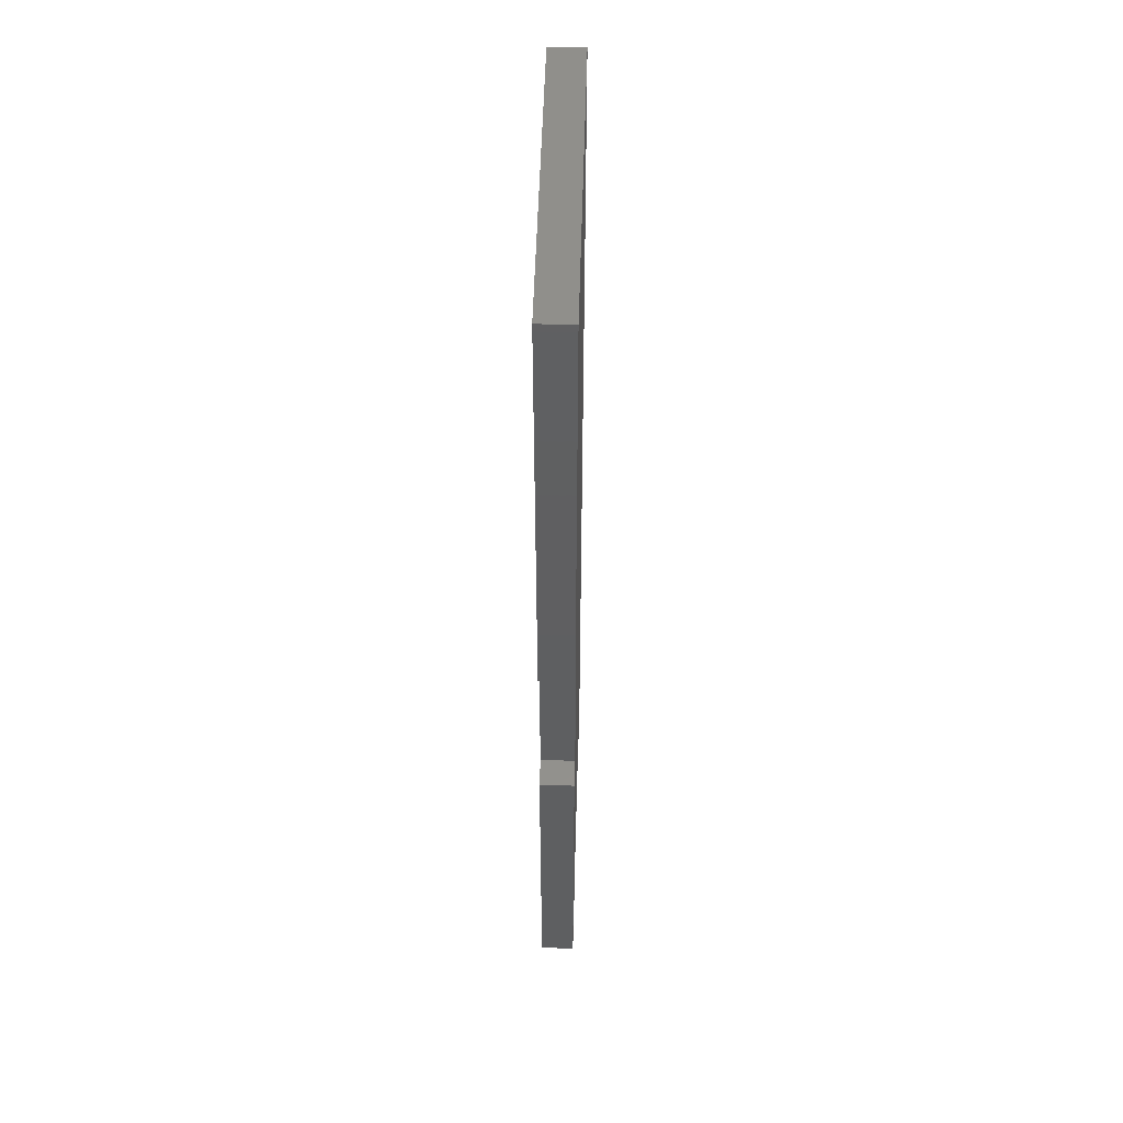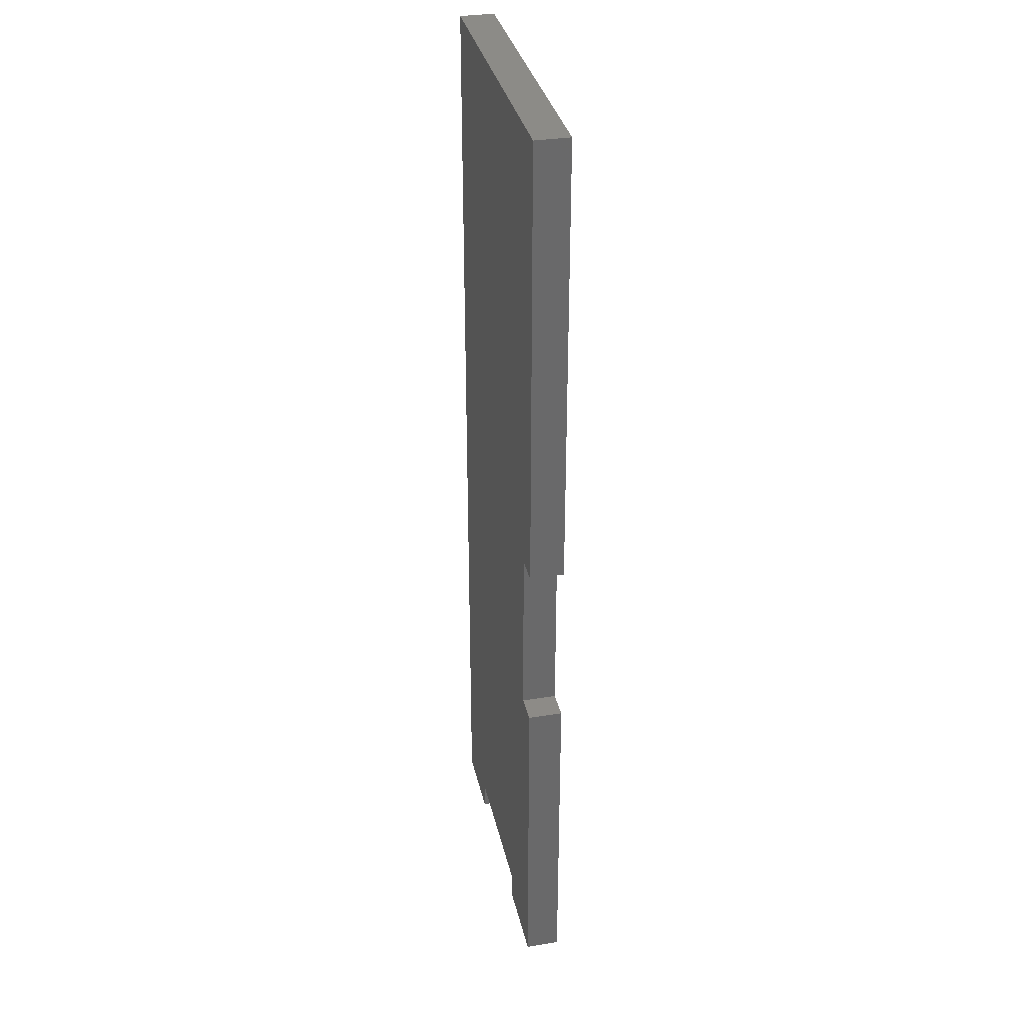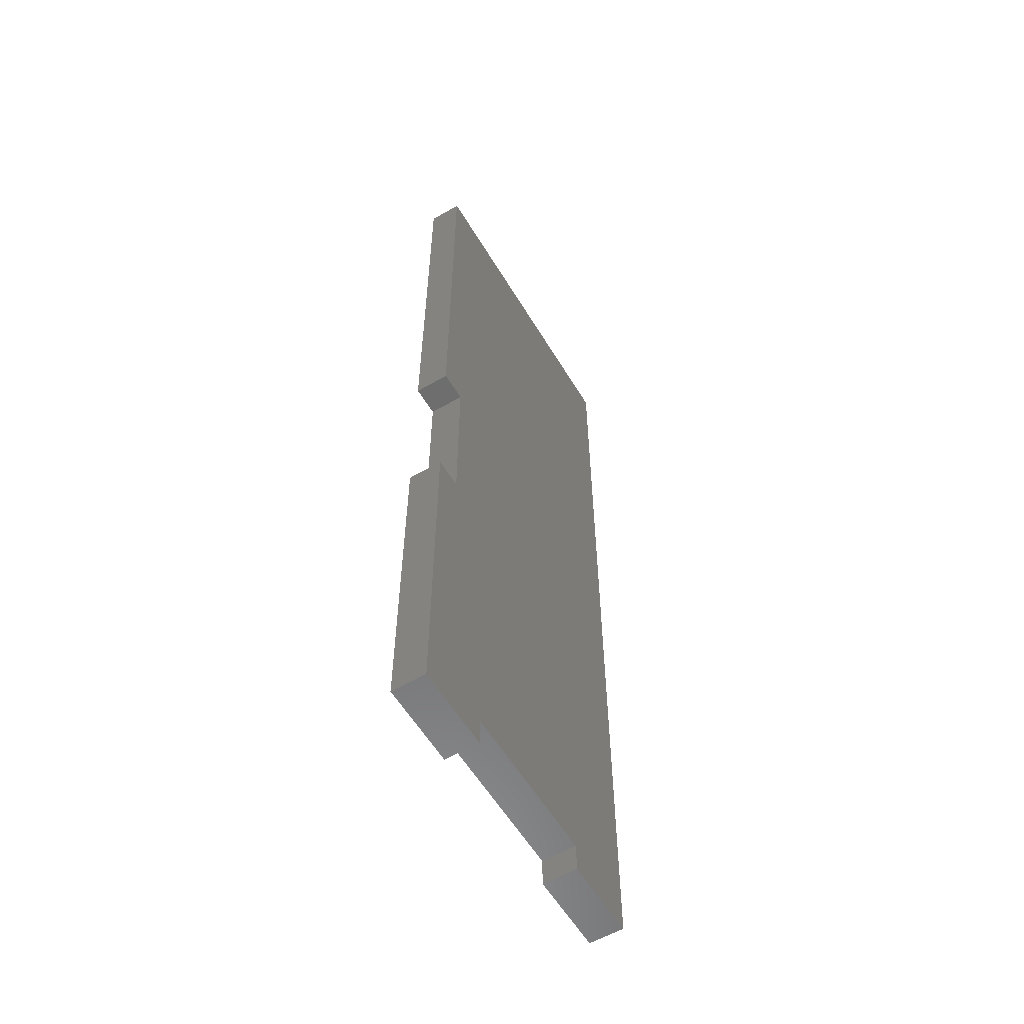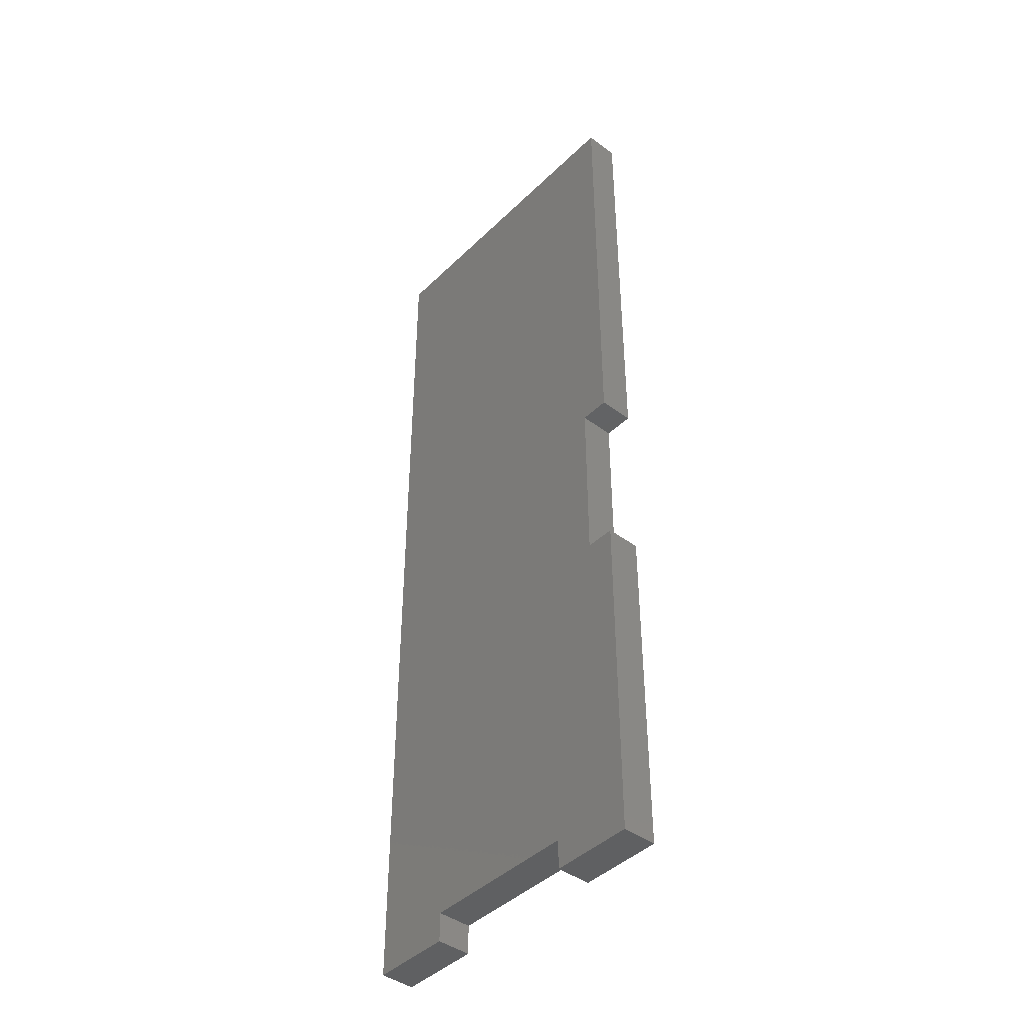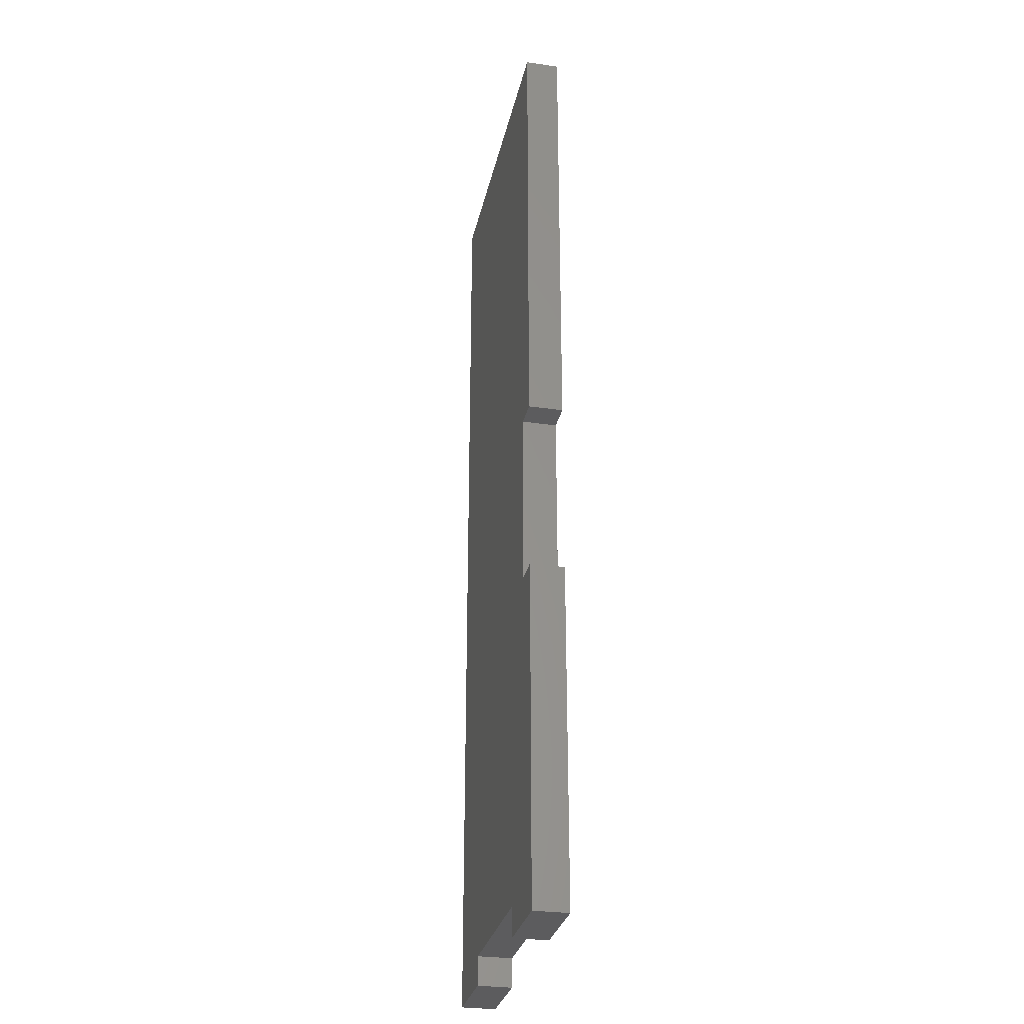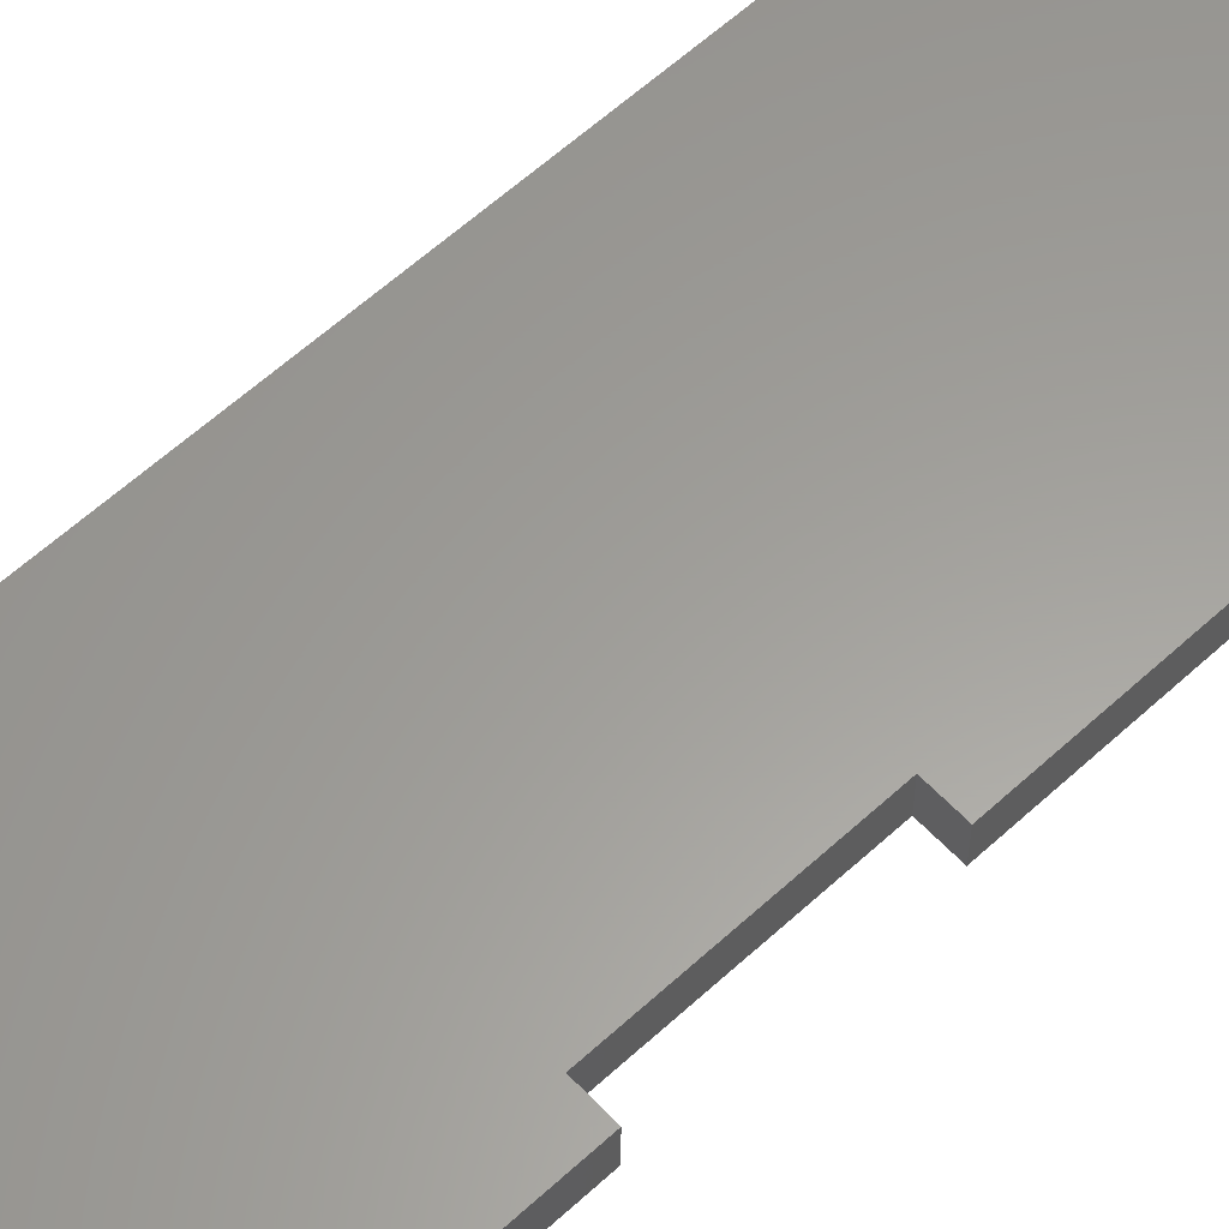
<metadata>
{"format":"stl","ext":"stl","renderer":"f3d","projection":"perspective","resolution":1024,"background":"white","views":[{"elev":51.7,"azim":91.6,"up":"+Y"},{"elev":33.7,"azim":77.7,"up":"+Y"},{"elev":-58.3,"azim":120.9,"up":"+Y"},{"elev":-43.1,"azim":48.7,"up":"+Y"},{"elev":-29.6,"azim":78.0,"up":"+Y"},{"elev":60.6,"azim":46.9,"up":"+Z"}]}
</metadata>
<code>
# stl→obj: 24 verts, 44 faces
v 19 57 0
v 2.256e-14 0 5.64e-15
v 0 57 0
v 4.8 1.7 4.582e-15
v 14.2 1.7 1.762e-15
v 14.2 0 1.762e-15
v 17.3 30.2 3.525e-16
v 19 30.2 3.525e-16
v 17.3 19.8 3.525e-16
v 19 0 0
v 19 19.8 3.525e-16
v 4.8 0 4.582e-15
v 19 0 2
v 19 19.8 2
v 0 57 2
v 19 57 2
v 2.256e-14 0 2
v 4.8 0 2
v 14.2 1.7 2
v 14.2 0 2
v 4.8 1.7 2
v 17.3 19.8 2
v 17.3 30.2 2
v 19 30.2 2
f 1 2 3
f 2 1 4
f 4 1 5
f 5 1 6
f 6 1 7
f 7 1 8
f 6 9 10
f 9 6 7
f 10 9 11
f 12 2 4
f 11 13 10
f 13 11 14
f 15 1 3
f 1 15 16
f 15 2 17
f 2 15 3
f 18 2 12
f 2 18 17
f 19 6 20
f 6 19 5
f 19 4 5
f 4 19 21
f 4 18 12
f 18 4 21
f 13 6 10
f 6 13 20
f 13 19 20
f 19 13 22
f 22 13 14
f 17 16 15
f 16 17 21
f 21 17 18
f 16 21 19
f 16 19 23
f 23 19 22
f 16 23 24
f 24 7 8
f 7 24 23
f 7 22 9
f 22 7 23
f 22 11 9
f 11 22 14
f 1 24 8
f 24 1 16

</code>
